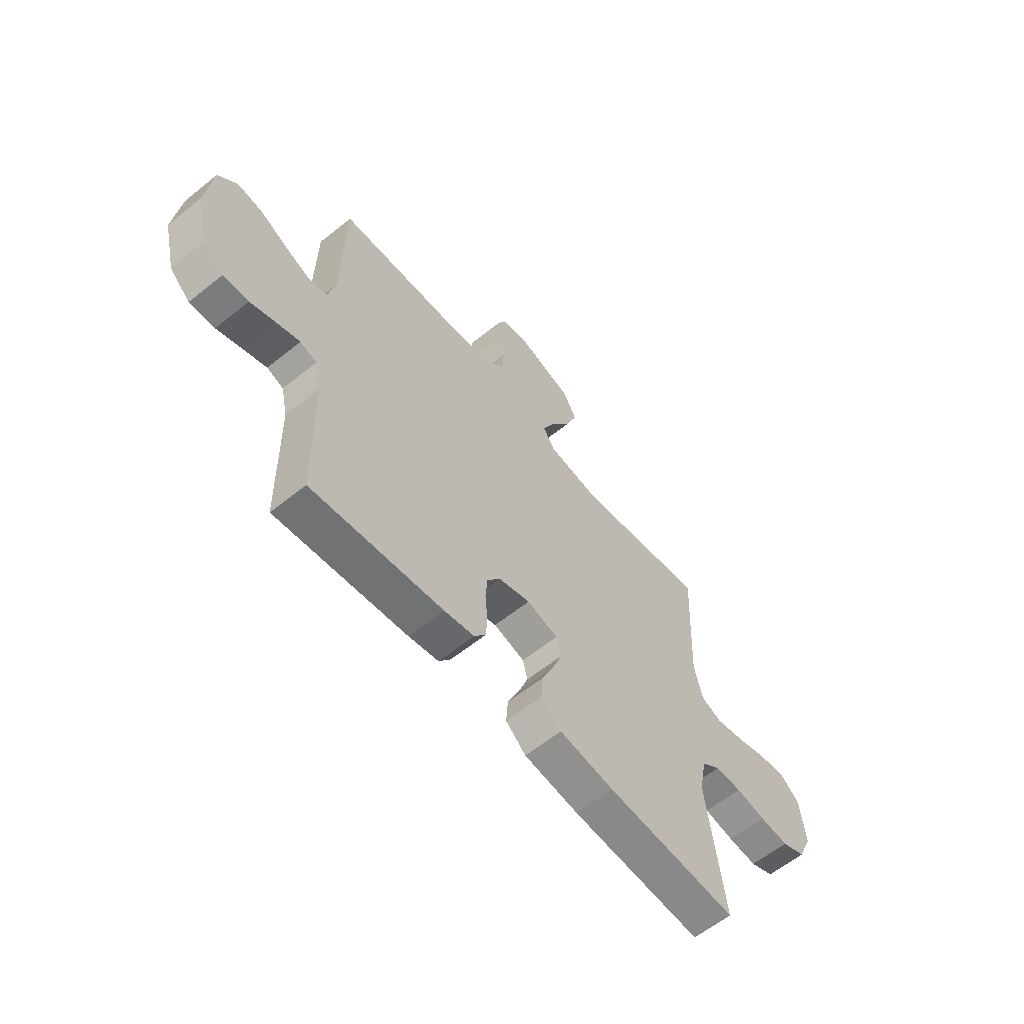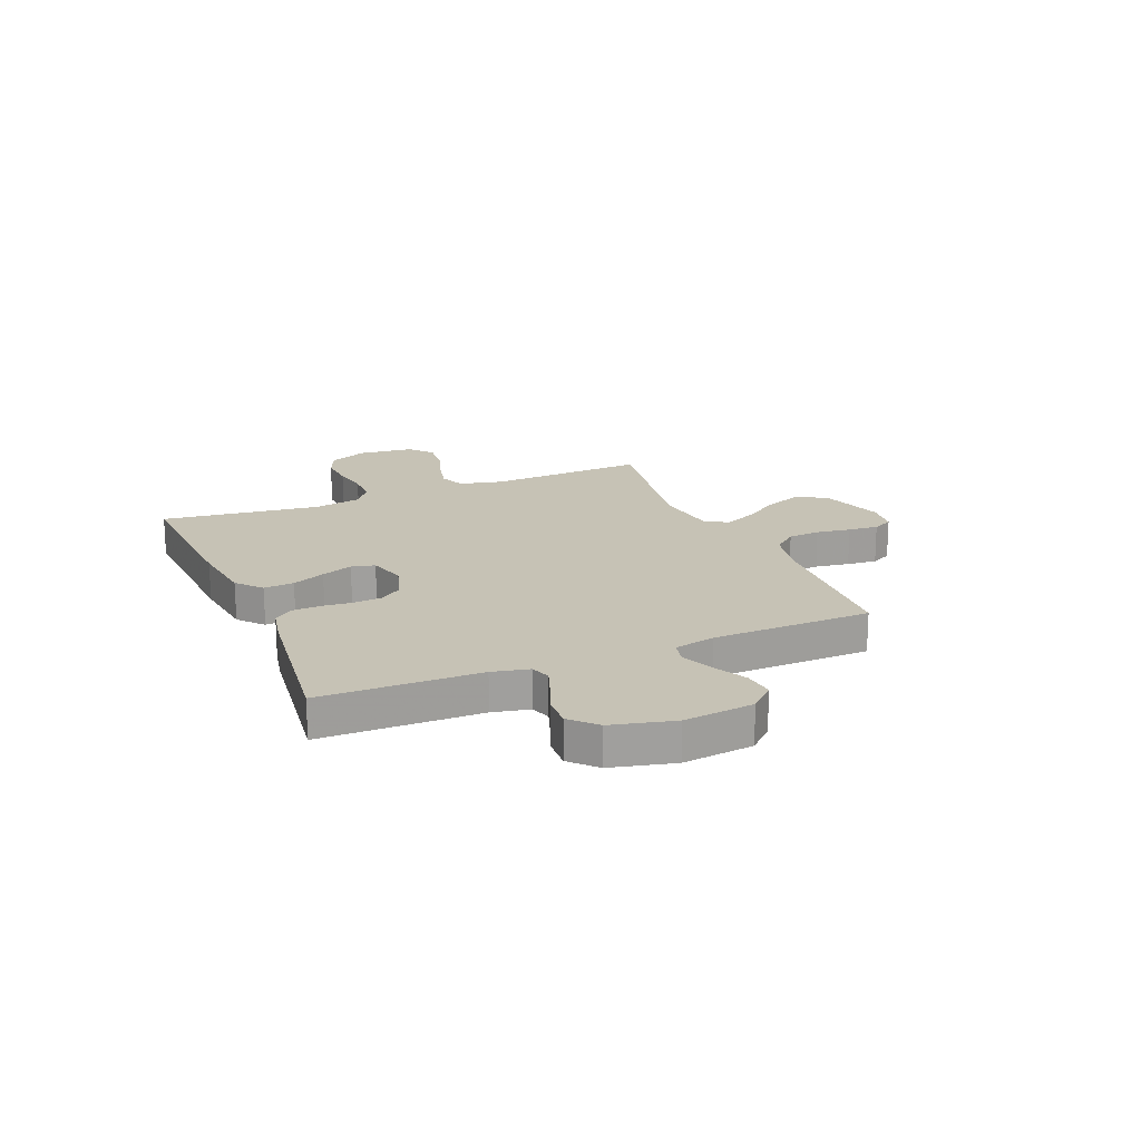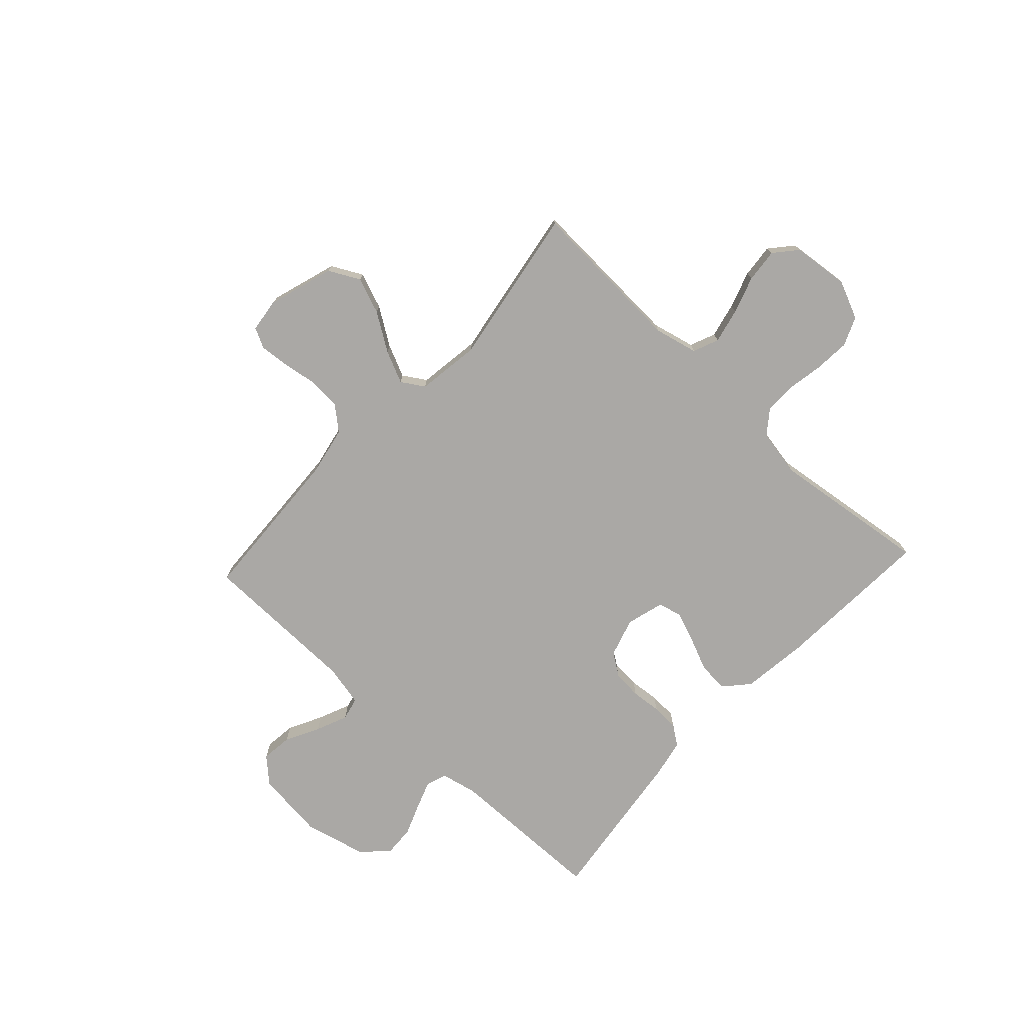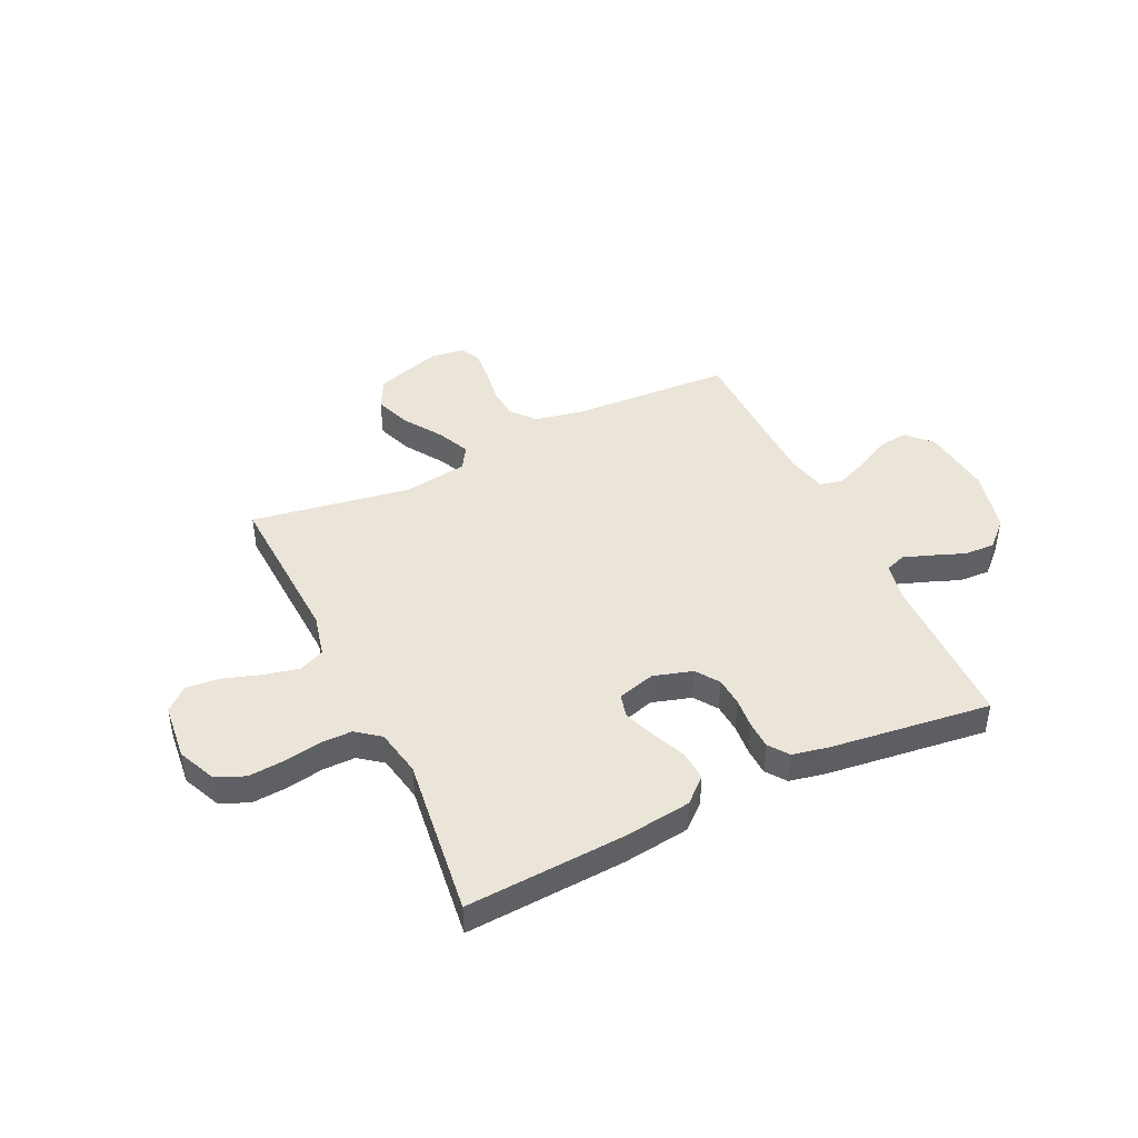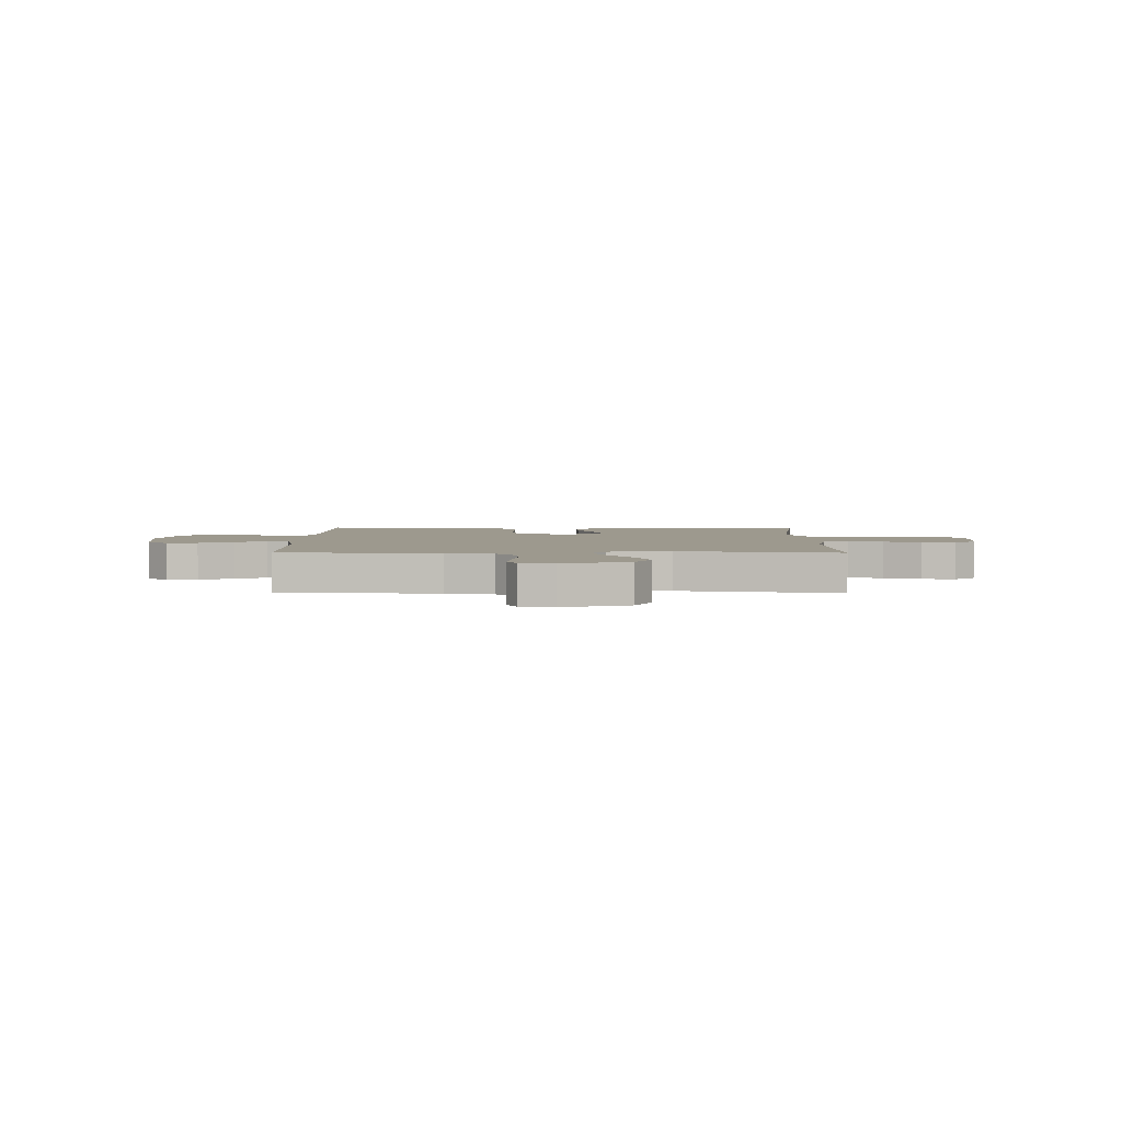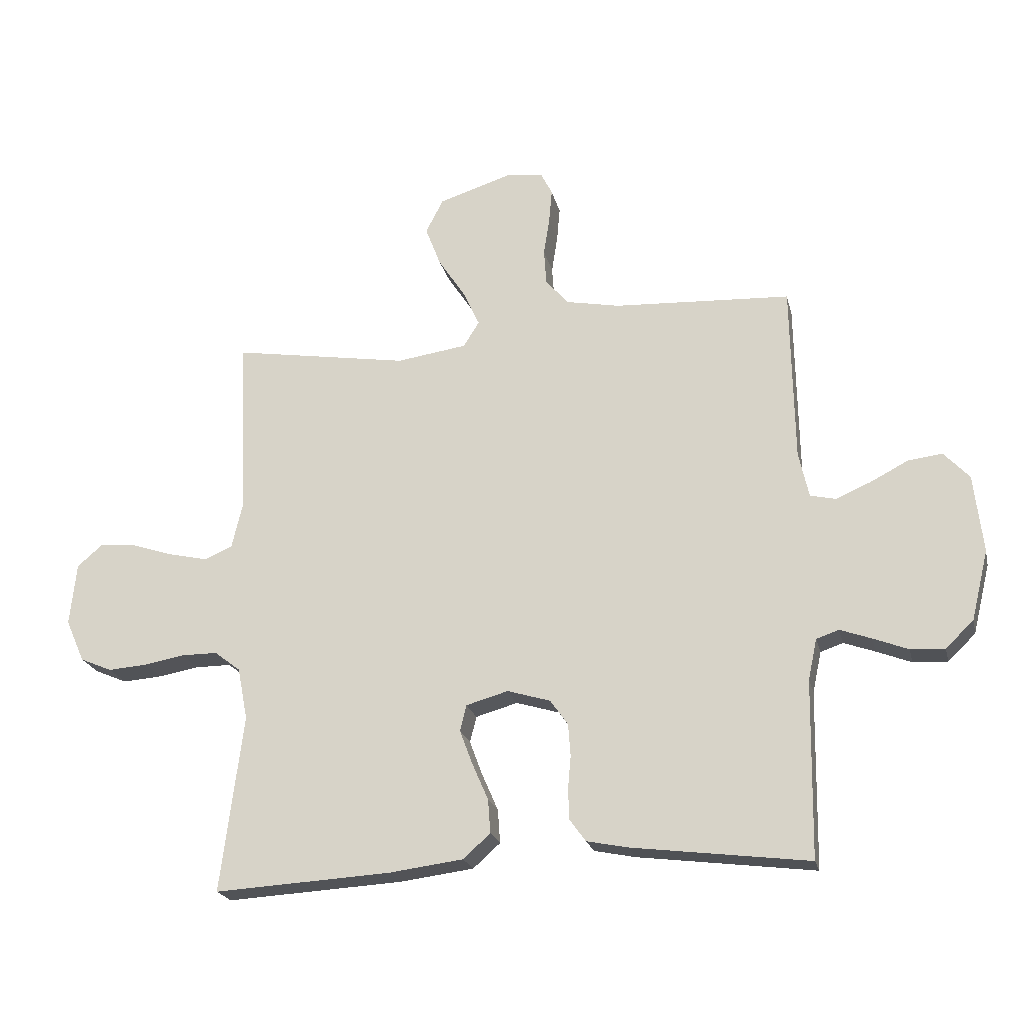
<metadata>
{"format":"obj","ext":"obj","renderer":"f3d","projection":"perspective","resolution":1024,"background":"white","views":[{"elev":-60.8,"azim":-50.6,"up":"+Z"},{"elev":18.9,"azim":-112.7,"up":"+Y"},{"elev":-75.1,"azim":47.2,"up":"+Y"},{"elev":44.5,"azim":154.5,"up":"+Y"},{"elev":3.4,"azim":0.5,"up":"+Y"},{"elev":-21.7,"azim":-167.0,"up":"+Z"}]}
</metadata>
<code>
v 0.5 0.07 -0.5
v 0.2 0.07 -0.483
v 0.075 0.07 -0.467
v 0.029 0.07 -0.426
v 0.033 0.07 -0.369
v 0.06 0.07 -0.307
v 0.082 0.07 -0.248
v 0.071 0.07 -0.204
v 0 0.07 -0.184
v -0.073 0.07 -0.206
v -0.103 0.07 -0.249
v -0.107 0.07 -0.303
v -0.102 0.07 -0.36
v -0.104 0.07 -0.411
v -0.131 0.07 -0.448
v -0.2 0.07 -0.462
v -0.5 0.07 -0.5
v -0.505 0.07 -0.2
v -0.52 0.07 -0.131
v -0.558 0.07 -0.118
v -0.611 0.07 -0.137
v -0.67 0.07 -0.16
v -0.728 0.07 -0.163
v -0.775 0.07 -0.118
v -0.804 0.07 0
v -0.789 0.07 0.132
v -0.746 0.07 0.178
v -0.688 0.07 0.171
v -0.624 0.07 0.138
v -0.565 0.07 0.113
v -0.522 0.07 0.123
v -0.505 0.07 0.2
v -0.5 0.07 0.5
v -0.2 0.07 0.516
v -0.109 0.07 0.534
v -0.071 0.07 0.579
v -0.067 0.07 0.639
v -0.077 0.07 0.704
v -0.082 0.07 0.761
v -0.063 0.07 0.799
v 0 0.07 0.807
v 0.124 0.07 0.768
v 0.154 0.07 0.71
v 0.128 0.07 0.642
v 0.082 0.07 0.572
v 0.054 0.07 0.511
v 0.081 0.07 0.468
v 0.2 0.07 0.451
v 0.5 0.07 0.5
v 0.485 0.07 0.2
v 0.504 0.07 0.119
v 0.552 0.07 0.099
v 0.618 0.07 0.114
v 0.688 0.07 0.137
v 0.751 0.07 0.143
v 0.794 0.07 0.106
v 0.805 0.07 0
v 0.773 0.07 -0.072
v 0.719 0.07 -0.095
v 0.652 0.07 -0.09
v 0.584 0.07 -0.078
v 0.523 0.07 -0.078
v 0.479 0.07 -0.112
v 0.462 0.07 -0.2
v 0.5 0 -0.5
v 0.2 0 -0.483
v 0.075 0 -0.467
v 0.029 0 -0.426
v 0.033 0 -0.369
v 0.06 0 -0.307
v 0.082 0 -0.248
v 0.071 0 -0.204
v 0 0 -0.184
v -0.073 0 -0.206
v -0.103 0 -0.249
v -0.107 0 -0.303
v -0.102 0 -0.36
v -0.104 0 -0.411
v -0.131 0 -0.448
v -0.2 0 -0.462
v -0.5 0 -0.5
v -0.505 0 -0.2
v -0.52 0 -0.131
v -0.558 0 -0.118
v -0.611 0 -0.137
v -0.67 0 -0.16
v -0.728 0 -0.163
v -0.775 0 -0.118
v -0.804 0 0
v -0.789 0 0.132
v -0.746 0 0.178
v -0.688 0 0.171
v -0.624 0 0.138
v -0.565 0 0.113
v -0.522 0 0.123
v -0.505 0 0.2
v -0.5 0 0.5
v -0.2 0 0.516
v -0.109 0 0.534
v -0.071 0 0.579
v -0.067 0 0.639
v -0.077 0 0.704
v -0.082 0 0.761
v -0.063 0 0.799
v 0 0 0.807
v 0.124 0 0.768
v 0.154 0 0.71
v 0.128 0 0.642
v 0.082 0 0.572
v 0.054 0 0.511
v 0.081 0 0.468
v 0.2 0 0.451
v 0.5 0 0.5
v 0.485 0 0.2
v 0.504 0 0.119
v 0.552 0 0.099
v 0.618 0 0.114
v 0.688 0 0.137
v 0.751 0 0.143
v 0.794 0 0.106
v 0.805 0 0
v 0.773 0 -0.072
v 0.719 0 -0.095
v 0.652 0 -0.09
v 0.584 0 -0.078
v 0.523 0 -0.078
v 0.479 0 -0.112
v 0.462 0 -0.2
f 58 59 60 61
f 58 61 62
f 57 58 62
f 56 57 62
f 53 54 55 56
f 52 53 56 62
f 51 52 62 63
f 48 49 50
f 47 48 50 51
f 42 43 44 45
f 42 45 46
f 41 42 46
f 40 41 46
f 37 38 39 40
f 37 40 46
f 36 37 46 47
f 32 33 34
f 31 32 34 35
f 26 27 28 29
f 26 29 30
f 25 26 30
f 24 25 30 31
f 21 22 23 24
f 20 21 24 31
f 15 16 17 18
f 15 18 19
f 12 13 14 15
f 11 12 15 19
f 10 11 19 20
f 3 4 5 6
f 3 6 7
f 64 1 2 3
f 64 3 7
f 63 64 7 8
f 51 63 8 9
f 35 36 47 51
f 20 31 35 51
f 9 10 20 51
f 125 124 123 122
f 126 125 122
f 126 122 121
f 126 121 120
f 120 119 118 117
f 126 120 117 116
f 127 126 116 115
f 114 113 112
f 115 114 112 111
f 109 108 107 106
f 110 109 106
f 110 106 105
f 110 105 104
f 104 103 102 101
f 110 104 101
f 111 110 101 100
f 98 97 96
f 99 98 96 95
f 93 92 91 90
f 94 93 90
f 94 90 89
f 95 94 89 88
f 88 87 86 85
f 95 88 85 84
f 82 81 80 79
f 83 82 79
f 79 78 77 76
f 83 79 76 75
f 84 83 75 74
f 70 69 68 67
f 71 70 67
f 67 66 65 128
f 71 67 128
f 72 71 128 127
f 73 72 127 115
f 115 111 100 99
f 115 99 95 84
f 115 84 74 73
f 1 65 66 2
f 2 66 67 3
f 3 67 68 4
f 4 68 69 5
f 5 69 70 6
f 6 70 71 7
f 7 71 72 8
f 8 72 73 9
f 9 73 74 10
f 10 74 75 11
f 11 75 76 12
f 12 76 77 13
f 13 77 78 14
f 14 78 79 15
f 15 79 80 16
f 16 80 81 17
f 17 81 82 18
f 18 82 83 19
f 19 83 84 20
f 20 84 85 21
f 21 85 86 22
f 22 86 87 23
f 23 87 88 24
f 24 88 89 25
f 25 89 90 26
f 26 90 91 27
f 27 91 92 28
f 28 92 93 29
f 29 93 94 30
f 30 94 95 31
f 31 95 96 32
f 32 96 97 33
f 33 97 98 34
f 34 98 99 35
f 35 99 100 36
f 36 100 101 37
f 37 101 102 38
f 38 102 103 39
f 39 103 104 40
f 40 104 105 41
f 41 105 106 42
f 42 106 107 43
f 43 107 108 44
f 44 108 109 45
f 45 109 110 46
f 46 110 111 47
f 47 111 112 48
f 48 112 113 49
f 49 113 114 50
f 50 114 115 51
f 51 115 116 52
f 52 116 117 53
f 53 117 118 54
f 54 118 119 55
f 55 119 120 56
f 56 120 121 57
f 57 121 122 58
f 58 122 123 59
f 59 123 124 60
f 60 124 125 61
f 61 125 126 62
f 62 126 127 63
f 63 127 128 64
f 64 128 65 1

</code>
